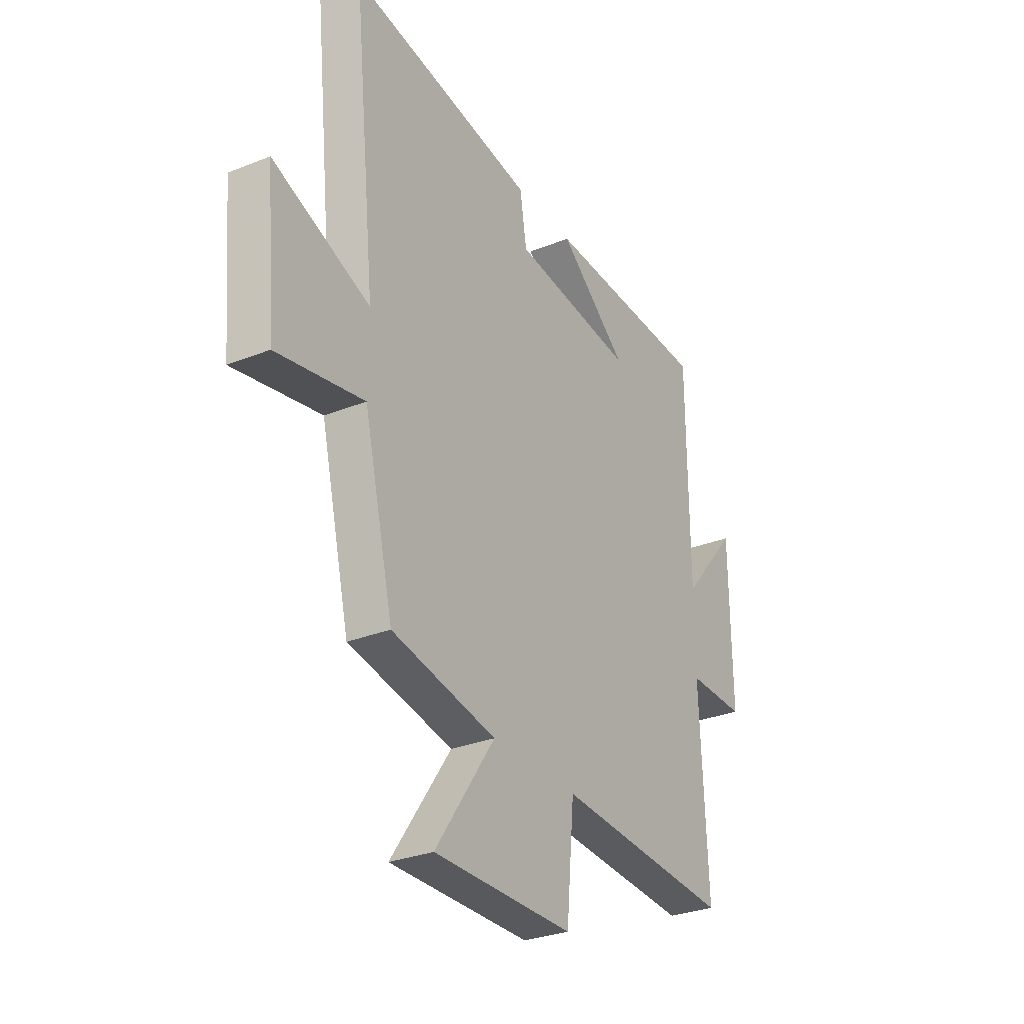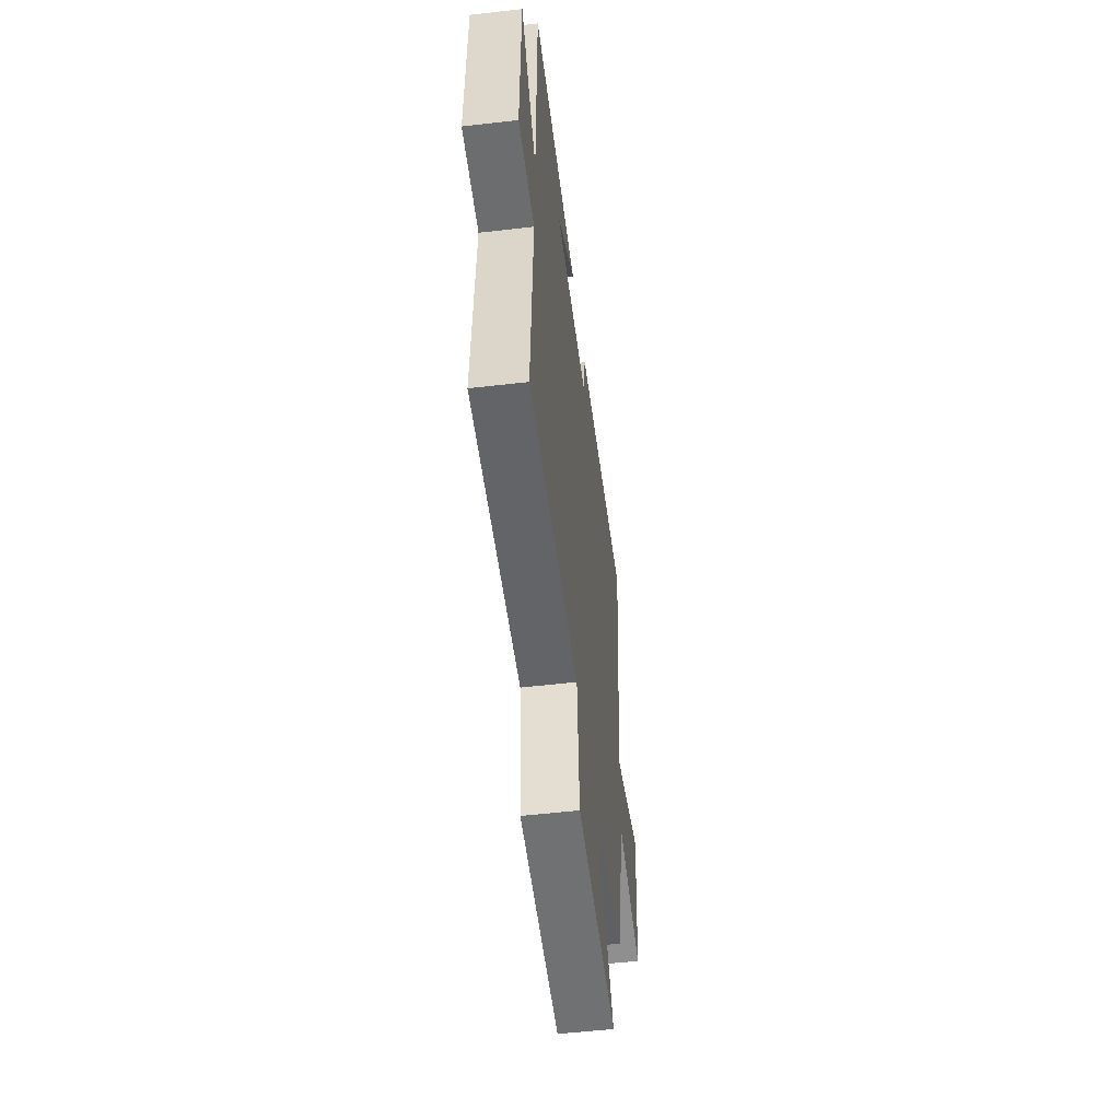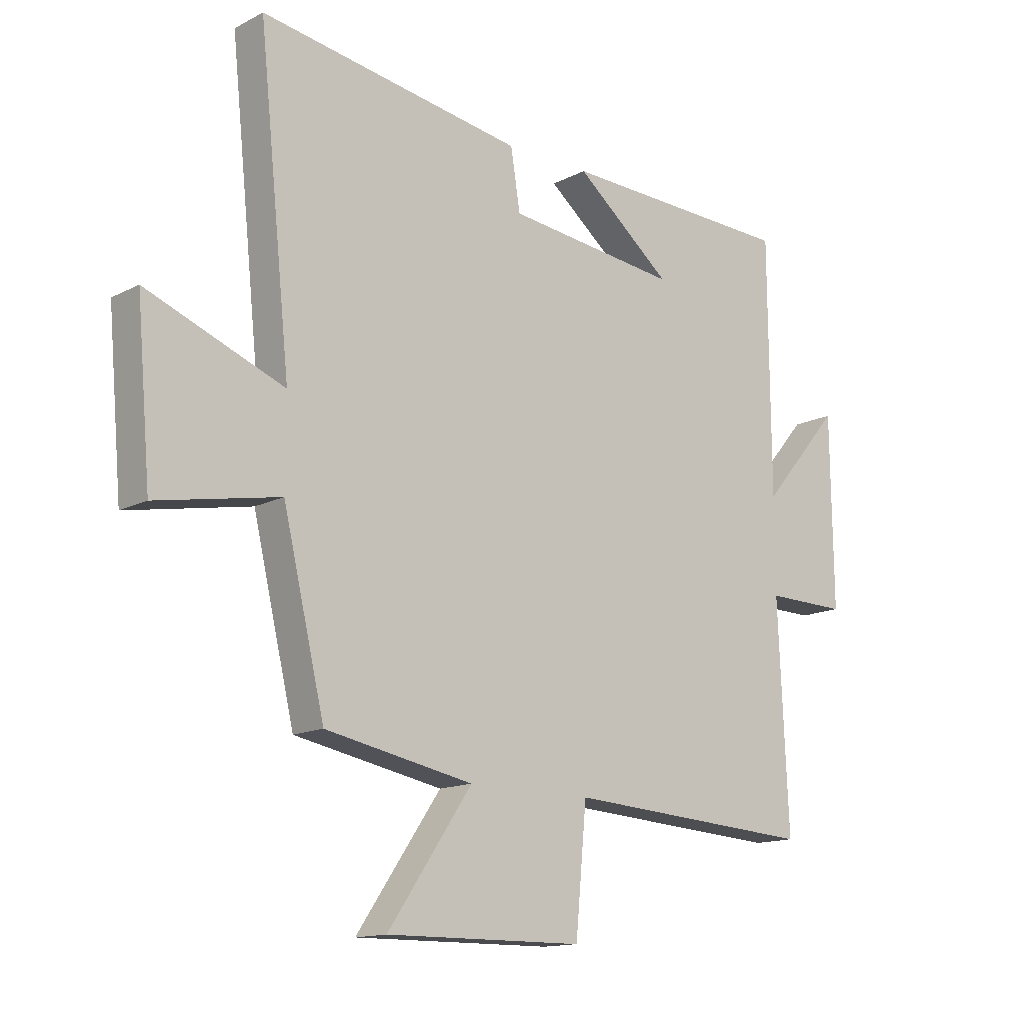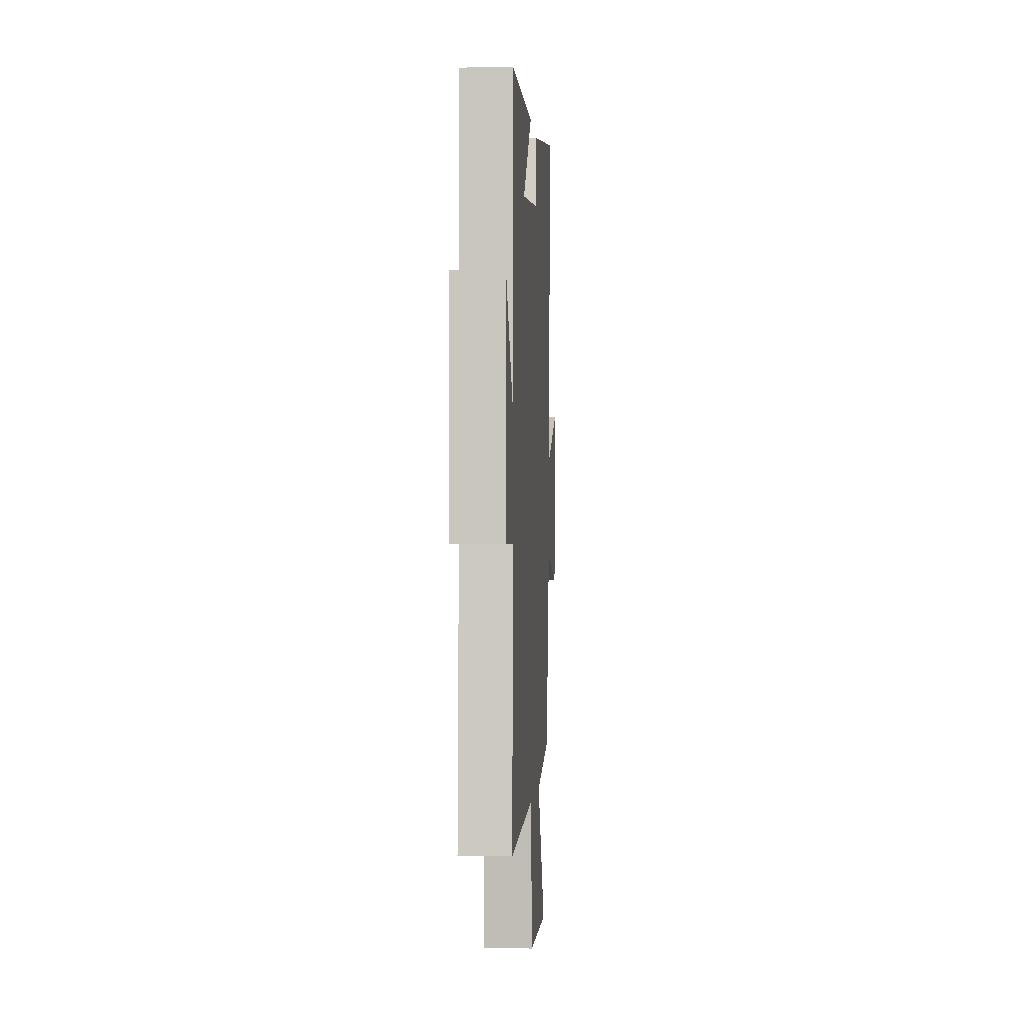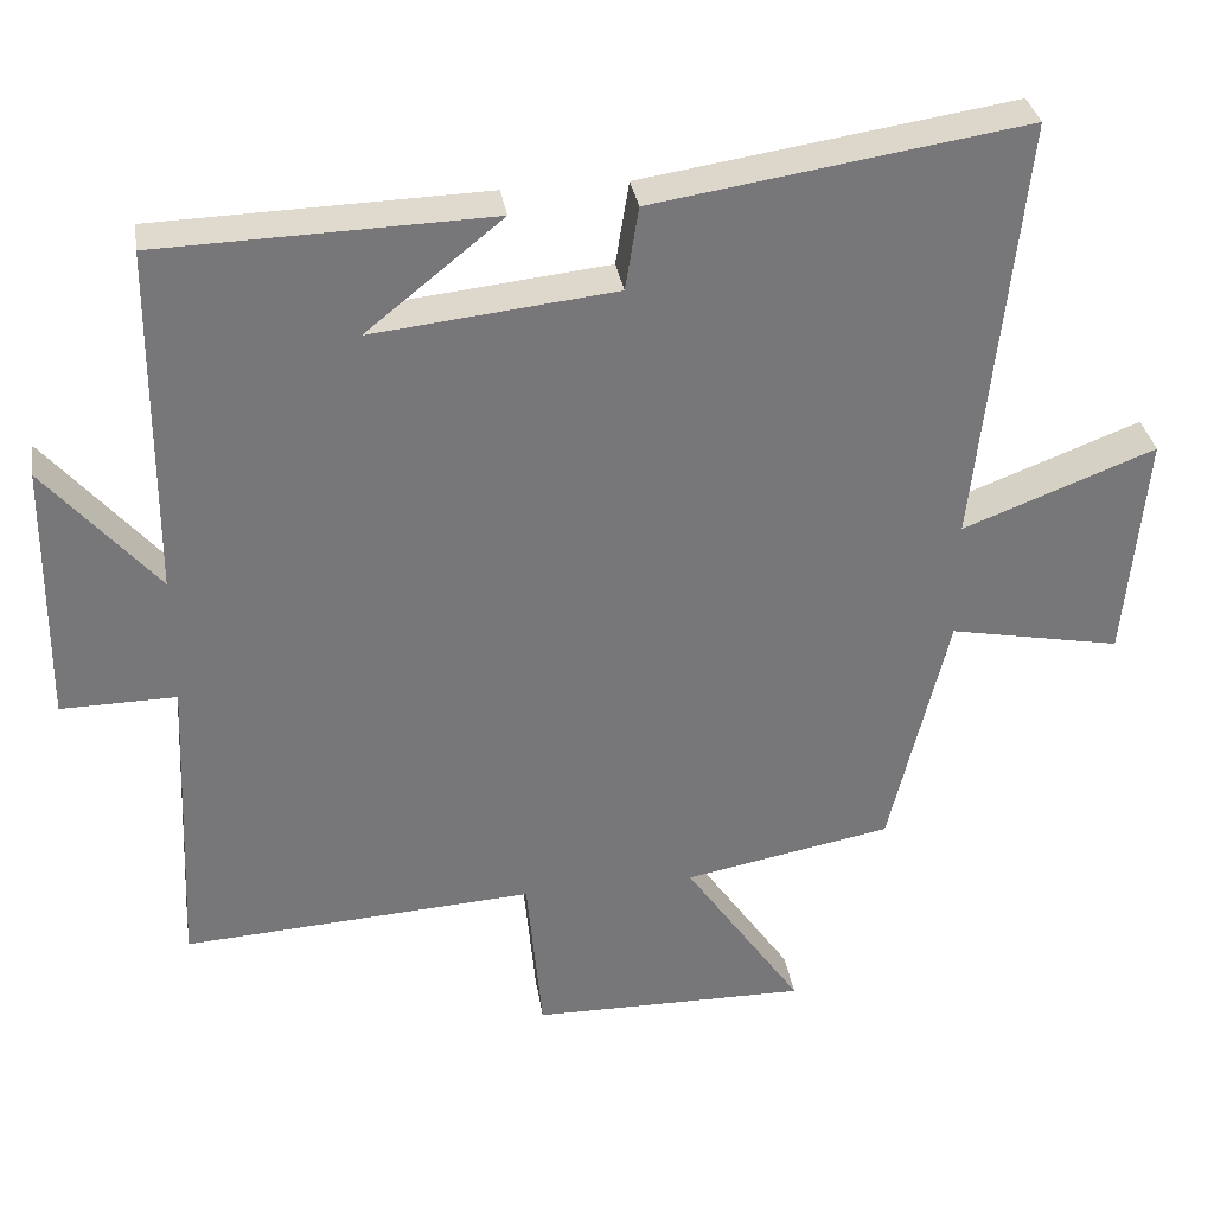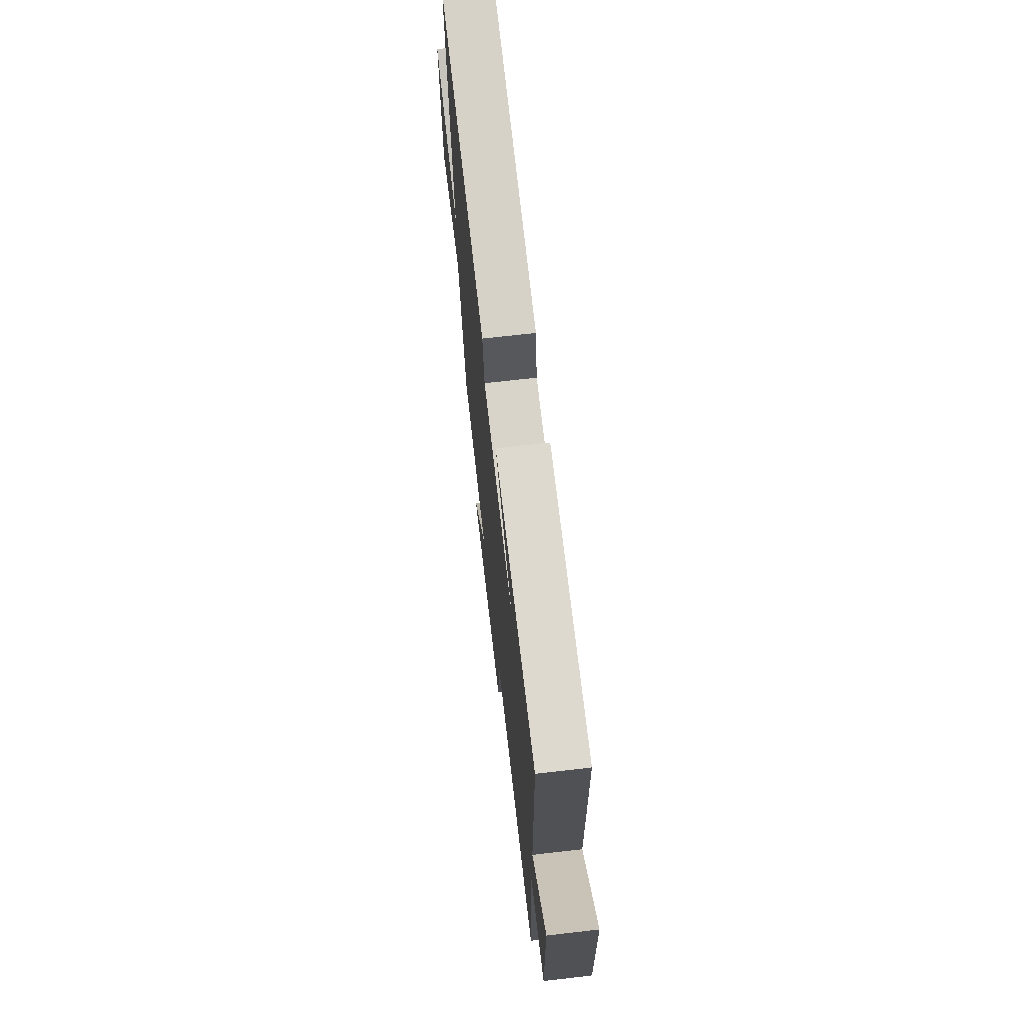
<metadata>
{"format":"obj","ext":"obj","renderer":"f3d","projection":"perspective","resolution":1024,"background":"white","views":[{"elev":-29.9,"azim":-59.7,"up":"+Z"},{"elev":-54.6,"azim":97.0,"up":"+Z"},{"elev":-14.2,"azim":-41.6,"up":"+Z"},{"elev":-1.5,"azim":93.5,"up":"+Z"},{"elev":33.2,"azim":171.0,"up":"+Z"},{"elev":69.8,"azim":83.4,"up":"+Z"}]}
</metadata>
<code>
v -0.425 0.07 -0.449
v -0.5 0.07 -0.135
v -0.721 0.07 -0.178
v -0.747 0.07 0.116
v -0.5 0.07 0.021
v -0.558 0.07 0.573
v -0.082 0.07 0.5
v -0.065 0.07 0.393
v 0.247 0.07 0.359
v 0.072 0.07 0.5
v 0.497 0.07 0.488
v 0.5 0.07 0.038
v 0.644 0.07 0.206
v 0.648 0.07 -0.132
v 0.5 0.07 -0.13
v 0.518 0.07 -0.528
v 0.066 0.07 -0.5
v 0.046 0.07 -0.717
v -0.31 0.07 -0.721
v -0.158 0.07 -0.5
v -0.425 0 -0.449
v -0.5 0 -0.135
v -0.721 0 -0.178
v -0.747 0 0.116
v -0.5 0 0.021
v -0.558 0 0.573
v -0.082 0 0.5
v -0.065 0 0.393
v 0.247 0 0.359
v 0.072 0 0.5
v 0.497 0 0.488
v 0.5 0 0.038
v 0.644 0 0.206
v 0.648 0 -0.132
v 0.5 0 -0.13
v 0.518 0 -0.528
v 0.066 0 -0.5
v 0.046 0 -0.717
v -0.31 0 -0.721
v -0.158 0 -0.5
f 17 18 19 20
f 17 20 1 2
f 15 16 17 2
f 12 13 14 15
f 12 15 2
f 11 12 2
f 9 10 11
f 9 11 2 3
f 8 9 3
f 5 6 7 8
f 5 8 3
f 3 4 5
f 40 39 38 37
f 22 21 40 37
f 22 37 36 35
f 35 34 33 32
f 22 35 32
f 22 32 31
f 31 30 29
f 23 22 31 29
f 23 29 28
f 28 27 26 25
f 23 28 25
f 25 24 23
f 1 21 22 2
f 2 22 23 3
f 3 23 24 4
f 4 24 25 5
f 5 25 26 6
f 6 26 27 7
f 7 27 28 8
f 8 28 29 9
f 9 29 30 10
f 10 30 31 11
f 11 31 32 12
f 12 32 33 13
f 13 33 34 14
f 14 34 35 15
f 15 35 36 16
f 16 36 37 17
f 17 37 38 18
f 18 38 39 19
f 19 39 40 20
f 20 40 21 1

</code>
